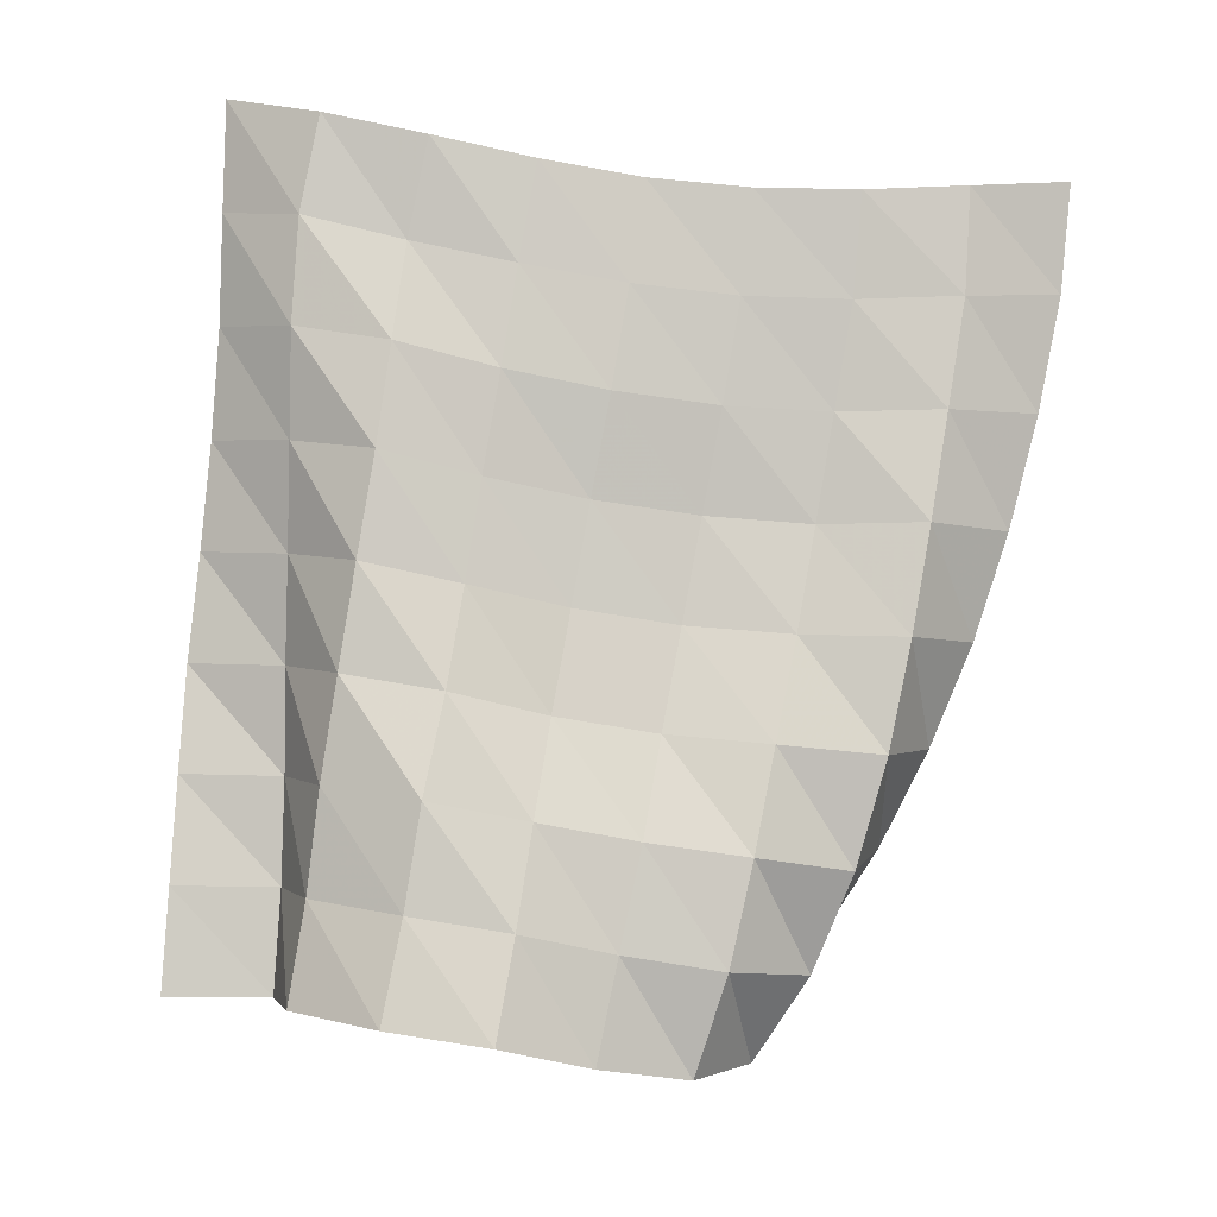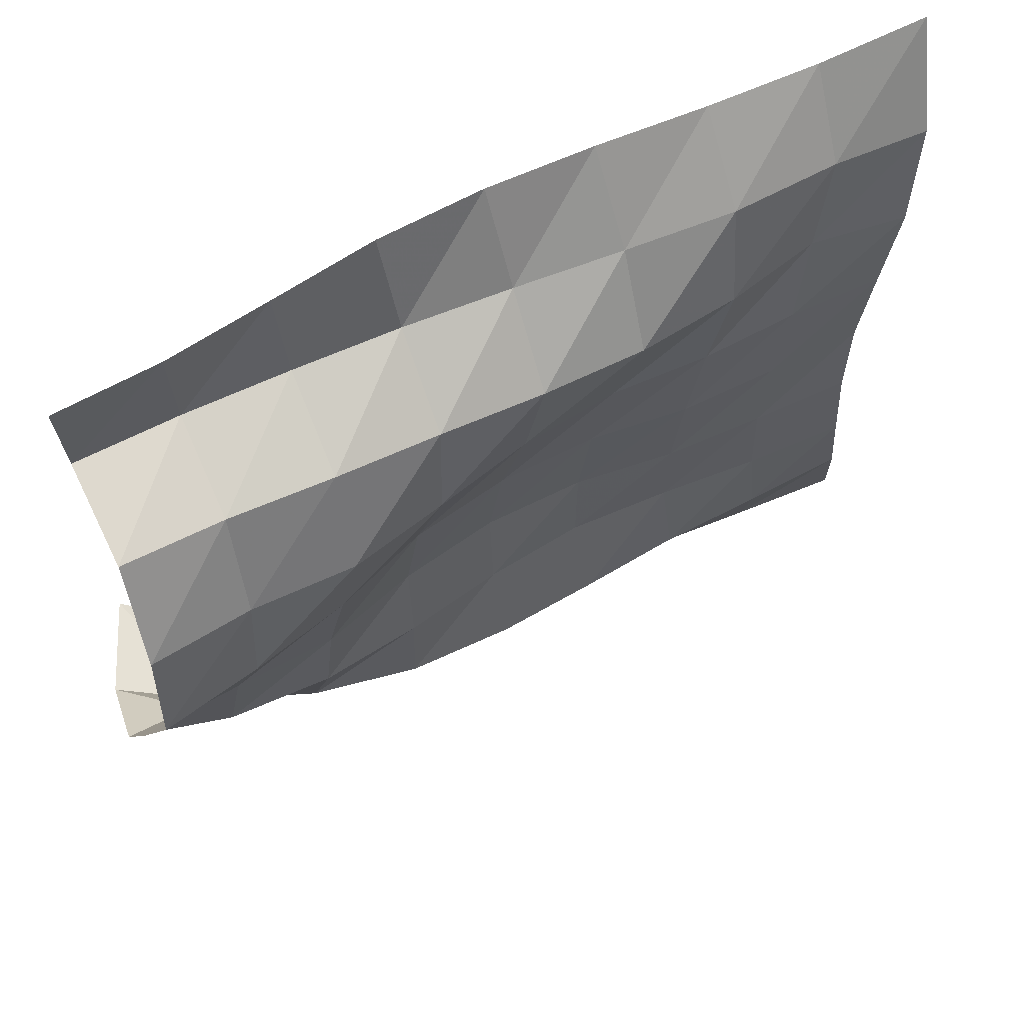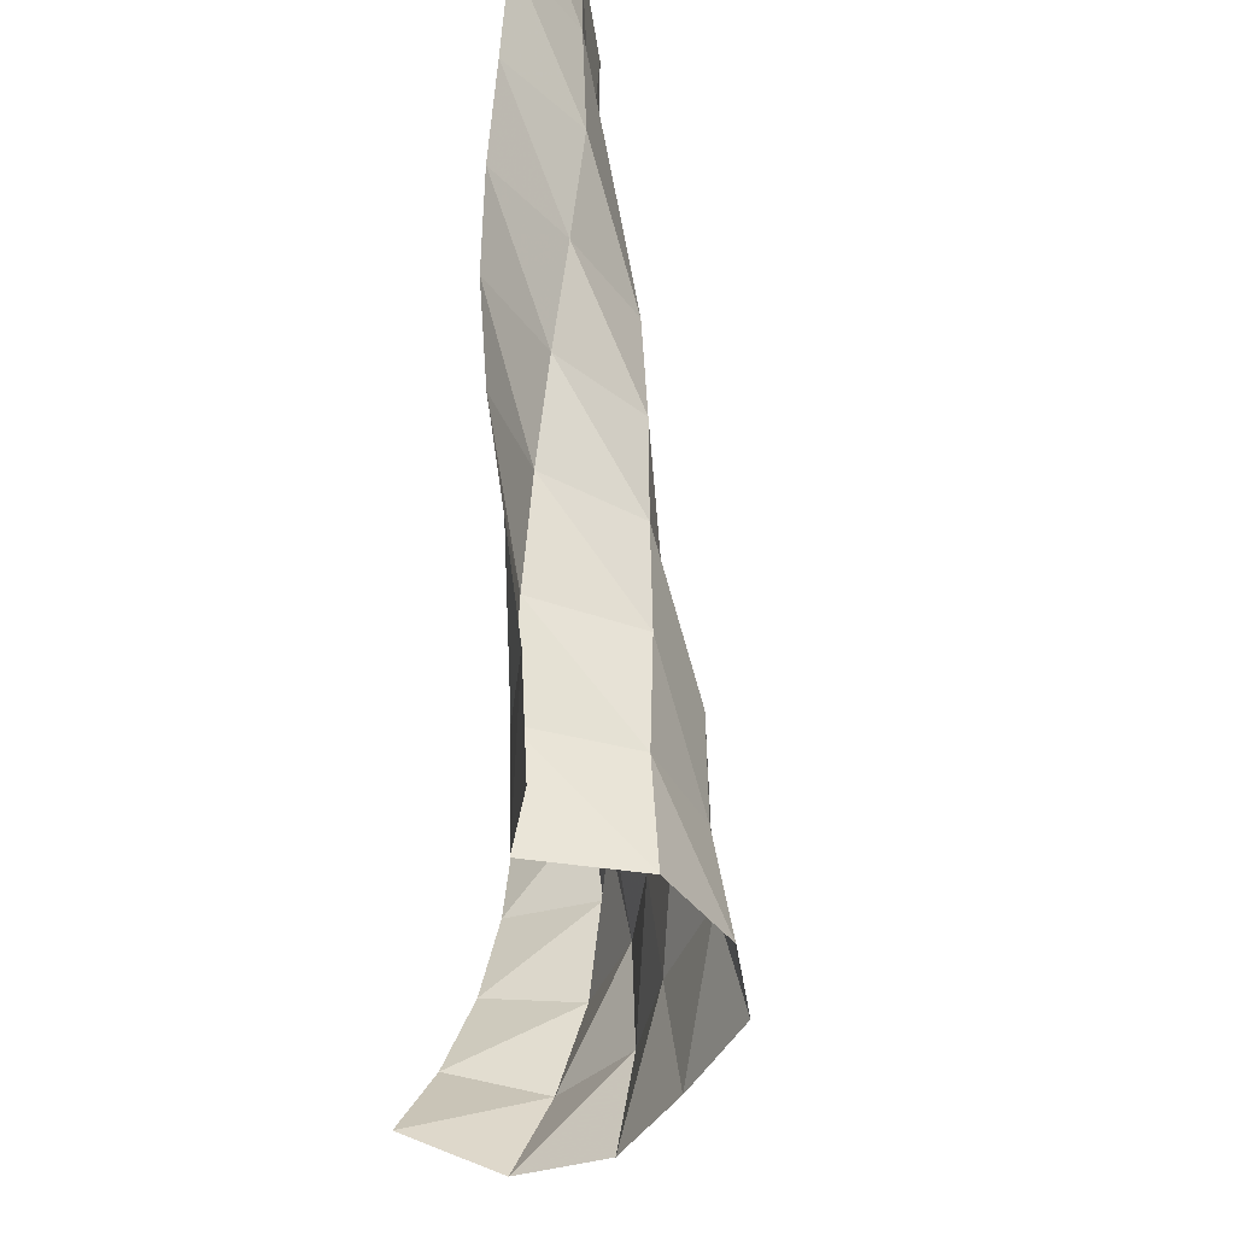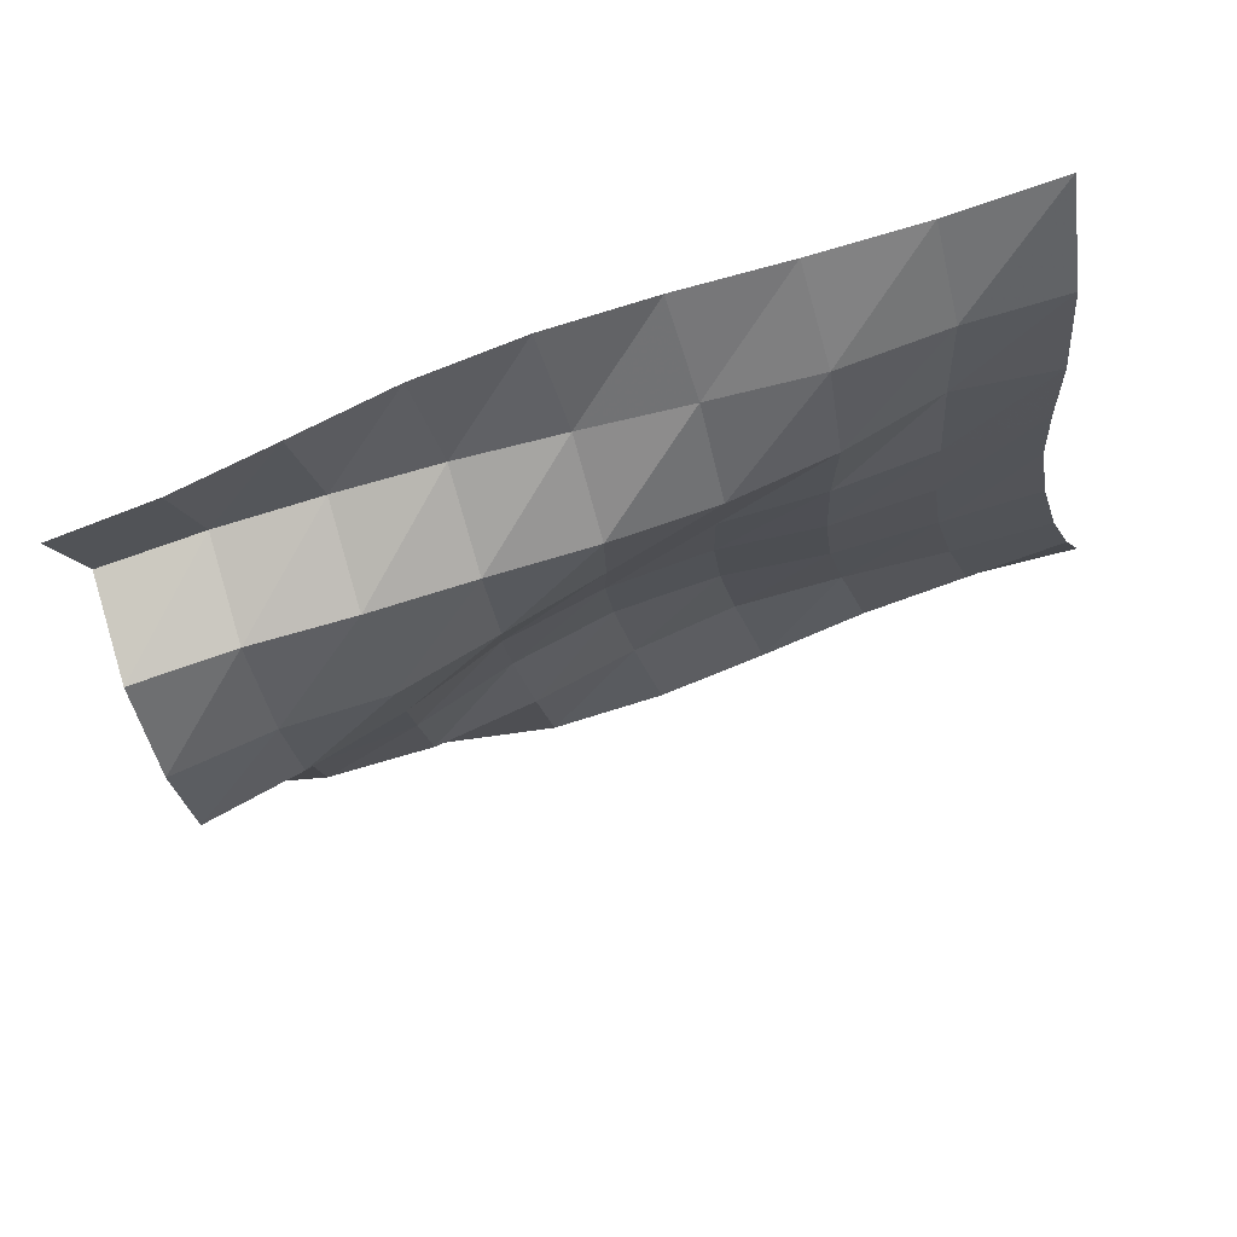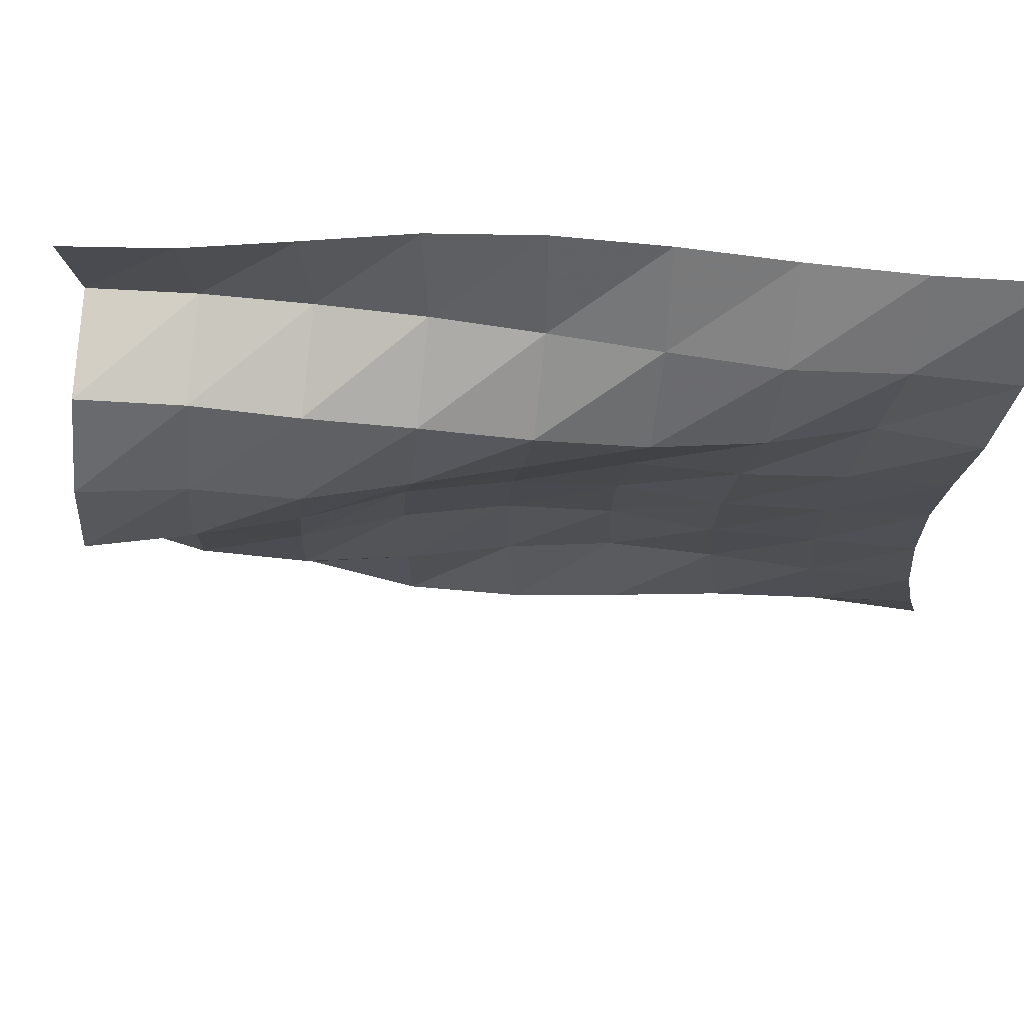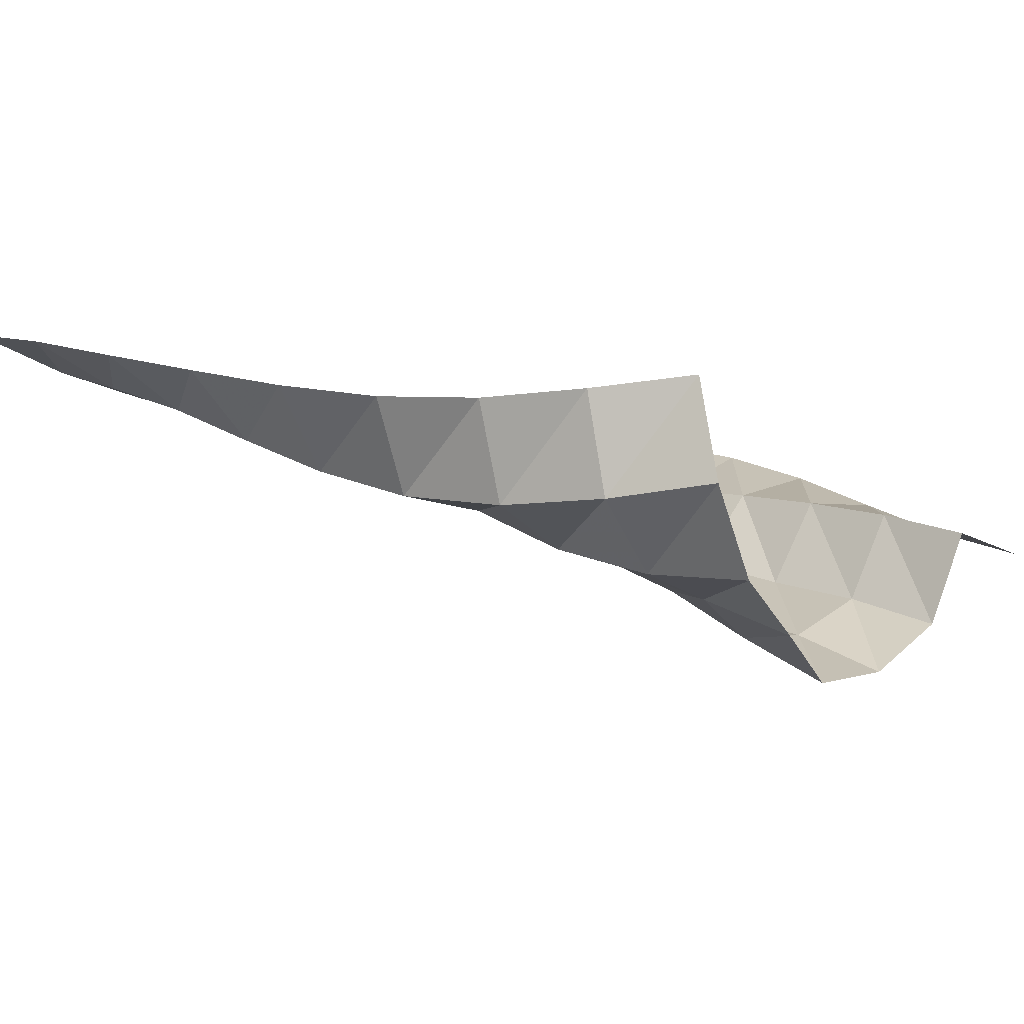
<metadata>
{"format":"obj","ext":"obj","renderer":"f3d","projection":"perspective","resolution":1024,"background":"white","views":[{"elev":-78.1,"azim":84.5,"up":"+Y"},{"elev":60.2,"azim":-11.9,"up":"+Z"},{"elev":54.9,"azim":-75.2,"up":"+Z"},{"elev":-19.3,"azim":9.4,"up":"+Y"},{"elev":68.1,"azim":19.7,"up":"+Z"},{"elev":-6.7,"azim":-136.9,"up":"+Y"}]}
</metadata>
<code>
v -1 0 -1
v -1.029 -0.0732 -0.7541
v -1.06 -0.119 -0.4994
v -1.079 -0.1368 -0.245
v -1.08 -0.148 0.005808
v -1.059 -0.1664 0.2556
v -1.029 -0.1753 0.5083
v -1.003 -0.131 0.7647
v -1 0 1
v -1.263 -0.05251 -1.002
v -1.279 -0.1476 -0.7637
v -1.31 -0.1756 -0.5018
v -1.325 -0.2014 -0.2402
v -1.319 -0.2252 0.01902
v -1.296 -0.24 0.2771
v -1.27 -0.222 0.5355
v -1.237 -0.1971 0.789
v -1.261 -0.06488 0.9825
v -1.542 -0.1214 -0.9735
v -1.537 -0.235 -0.7444
v -1.568 -0.2329 -0.4821
v -1.574 -0.2697 -0.2207
v -1.56 -0.3025 0.03821
v -1.53 -0.3234 0.2929
v -1.487 -0.3422 0.5443
v -1.485 -0.2718 0.7809
v -1.523 -0.1162 0.9652
v -1.817 -0.1882 -0.9284
v -1.787 -0.3377 -0.7225
v -1.825 -0.2989 -0.4626
v -1.827 -0.3169 -0.198
v -1.807 -0.3518 0.0614
v -1.771 -0.3894 0.312
v -1.723 -0.4416 0.5538
v -1.744 -0.3099 0.7616
v -1.784 -0.1676 0.9596
v -2.078 -0.2497 -0.8683
v -2.039 -0.4376 -0.6973
v -2.065 -0.4047 -0.4384
v -2.071 -0.399 -0.1739
v -2.047 -0.4348 0.0827
v -2.003 -0.4906 0.3266
v -1.966 -0.5192 0.5711
v -2.001 -0.3452 0.743
v -2.039 -0.2308 0.9597
v -2.334 -0.2966 -0.789
v -2.301 -0.5178 -0.6657
v -2.296 -0.5304 -0.4067
v -2.3 -0.5196 -0.1477
v -2.274 -0.5538 0.1046
v -2.222 -0.6193 0.343
v -2.213 -0.5852 0.5876
v -2.256 -0.385 0.7257
v -2.289 -0.3159 0.9611
v -2.579 -0.3173 -0.6972
v -2.569 -0.5575 -0.617
v -2.534 -0.6399 -0.3777
v -2.514 -0.6637 -0.1247
v -2.478 -0.7075 0.1219
v -2.441 -0.7488 0.3692
v -2.456 -0.6537 0.6026
v -2.506 -0.4304 0.7041
v -2.528 -0.4161 0.9517
v -2.812 -0.3092 -0.5882
v -2.826 -0.5578 -0.5441
v -2.783 -0.7126 -0.3436
v -2.75 -0.7554 -0.09341
v -2.696 -0.836 0.1377
v -2.684 -0.8173 0.3854
v -2.701 -0.7119 0.6087
v -2.756 -0.4842 0.6881
v -2.767 -0.5135 0.9413
v -3.021 -0.285 -0.4468
v -3.062 -0.5327 -0.4337
v -3.035 -0.7388 -0.2888
v -2.984 -0.852 -0.06464
v -2.918 -0.9544 0.1585
v -2.914 -0.9187 0.4103
v -2.937 -0.7887 0.6257
v -2.999 -0.5521 0.6804
v -3.01 -0.5902 0.9333
f 1 10 2
f 2 10 11
f 2 11 3
f 3 11 12
f 3 12 4
f 4 12 13
f 4 13 5
f 5 13 14
f 5 14 6
f 6 14 15
f 6 15 7
f 7 15 16
f 7 16 8
f 8 16 17
f 8 17 9
f 9 17 18
f 10 19 11
f 11 19 20
f 11 20 12
f 12 20 21
f 12 21 13
f 13 21 22
f 13 22 14
f 14 22 23
f 14 23 15
f 15 23 24
f 15 24 16
f 16 24 25
f 16 25 17
f 17 25 26
f 17 26 18
f 18 26 27
f 19 28 20
f 20 28 29
f 20 29 21
f 21 29 30
f 21 30 22
f 22 30 31
f 22 31 23
f 23 31 32
f 23 32 24
f 24 32 33
f 24 33 25
f 25 33 34
f 25 34 26
f 26 34 35
f 26 35 27
f 27 35 36
f 28 37 29
f 29 37 38
f 29 38 30
f 30 38 39
f 30 39 31
f 31 39 40
f 31 40 32
f 32 40 41
f 32 41 33
f 33 41 42
f 33 42 34
f 34 42 43
f 34 43 35
f 35 43 44
f 35 44 36
f 36 44 45
f 37 46 38
f 38 46 47
f 38 47 39
f 39 47 48
f 39 48 40
f 40 48 49
f 40 49 41
f 41 49 50
f 41 50 42
f 42 50 51
f 42 51 43
f 43 51 52
f 43 52 44
f 44 52 53
f 44 53 45
f 45 53 54
f 46 55 47
f 47 55 56
f 47 56 48
f 48 56 57
f 48 57 49
f 49 57 58
f 49 58 50
f 50 58 59
f 50 59 51
f 51 59 60
f 51 60 52
f 52 60 61
f 52 61 53
f 53 61 62
f 53 62 54
f 54 62 63
f 55 64 56
f 56 64 65
f 56 65 57
f 57 65 66
f 57 66 58
f 58 66 67
f 58 67 59
f 59 67 68
f 59 68 60
f 60 68 69
f 60 69 61
f 61 69 70
f 61 70 62
f 62 70 71
f 62 71 63
f 63 71 72
f 64 73 65
f 65 73 74
f 65 74 66
f 66 74 75
f 66 75 67
f 67 75 76
f 67 76 68
f 68 76 77
f 68 77 69
f 69 77 78
f 69 78 70
f 70 78 79
f 70 79 71
f 71 79 80
f 71 80 72
f 72 80 81

</code>
